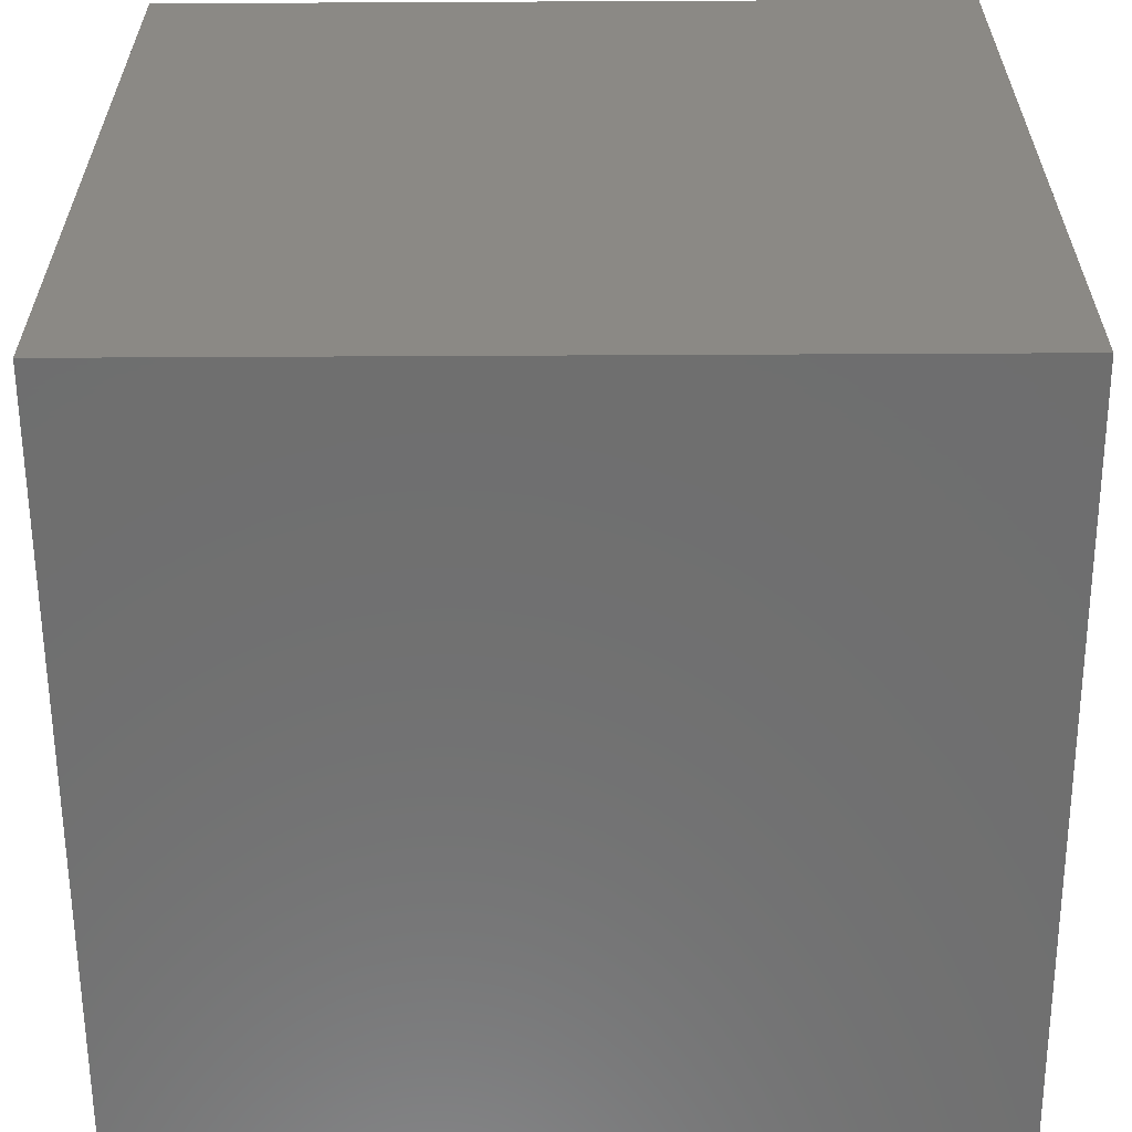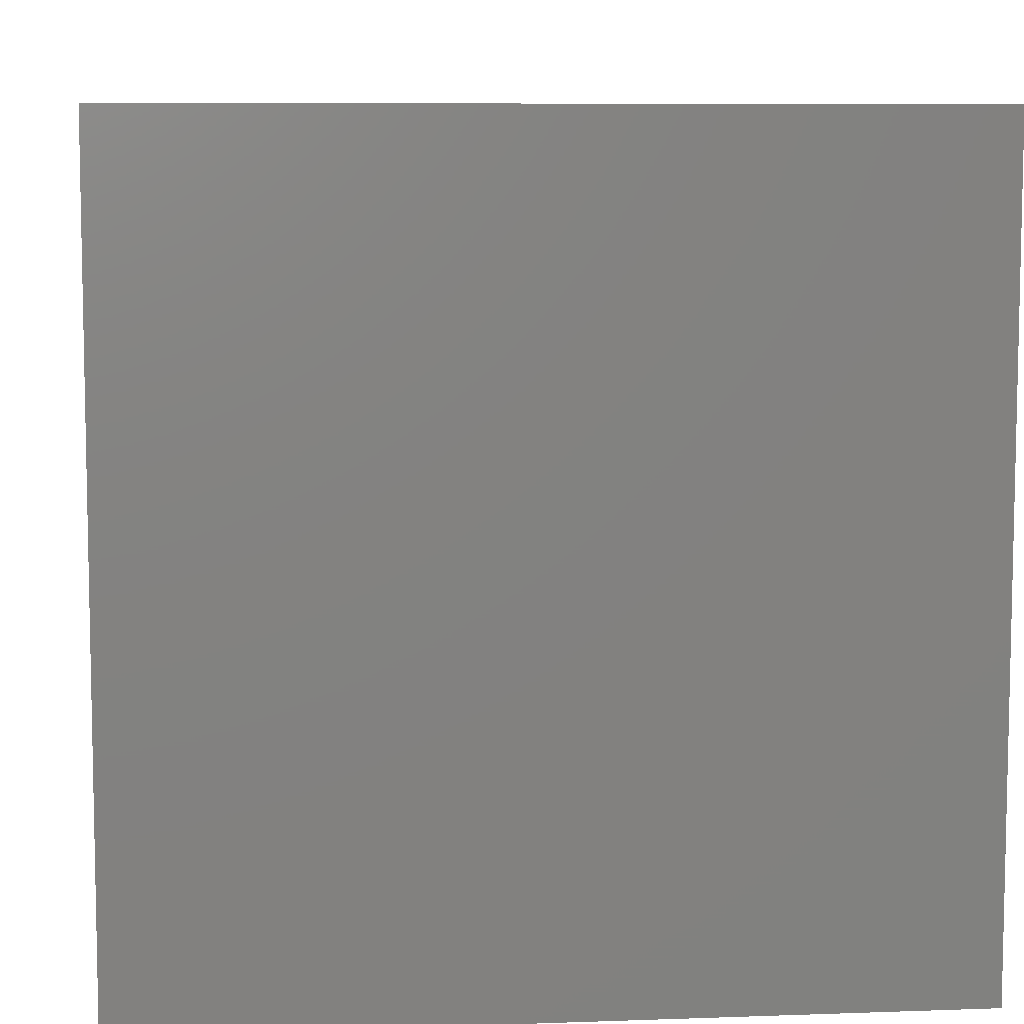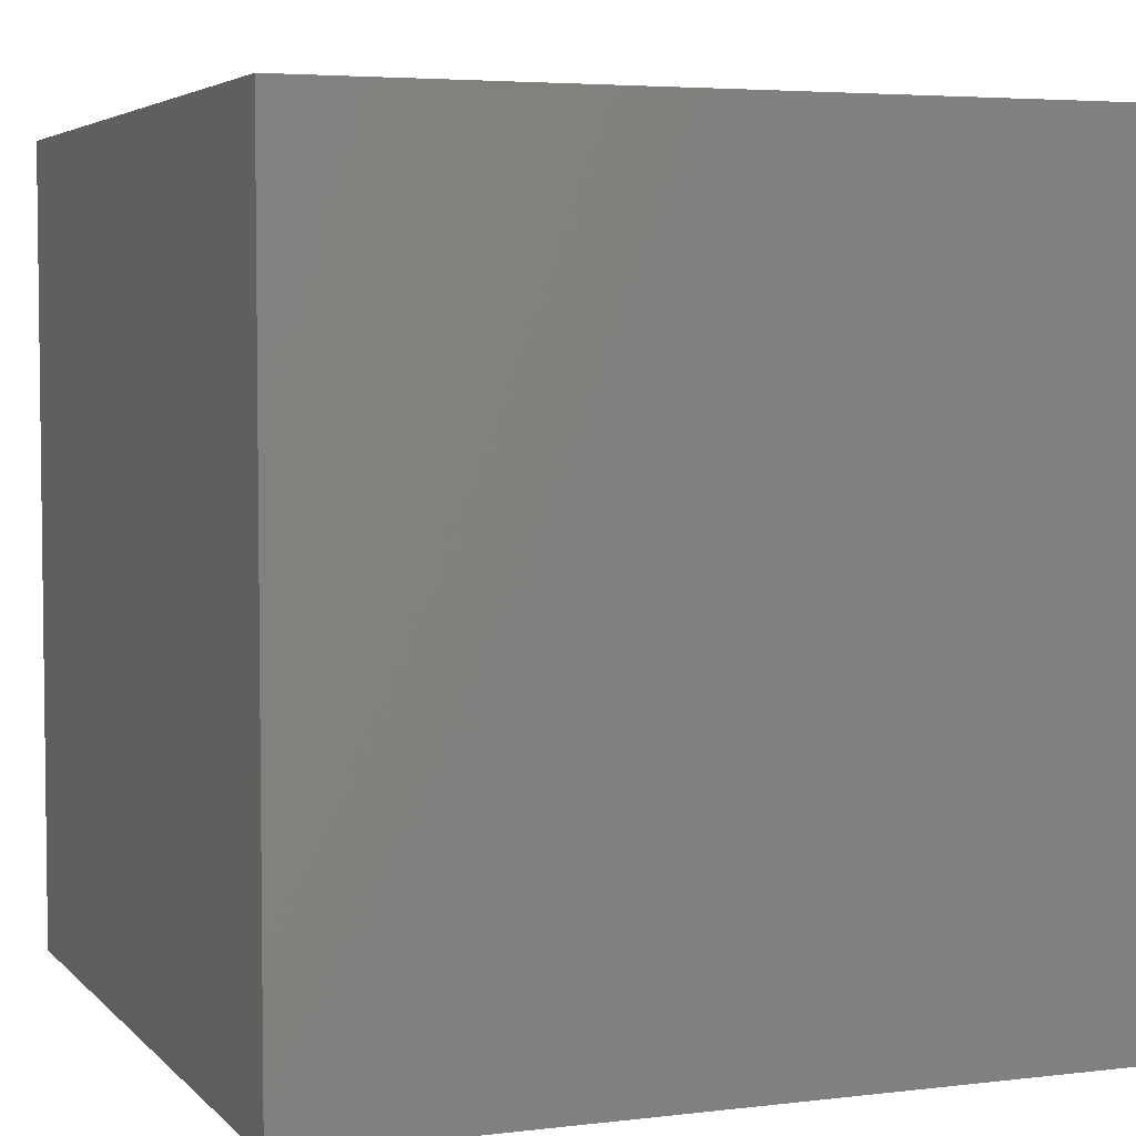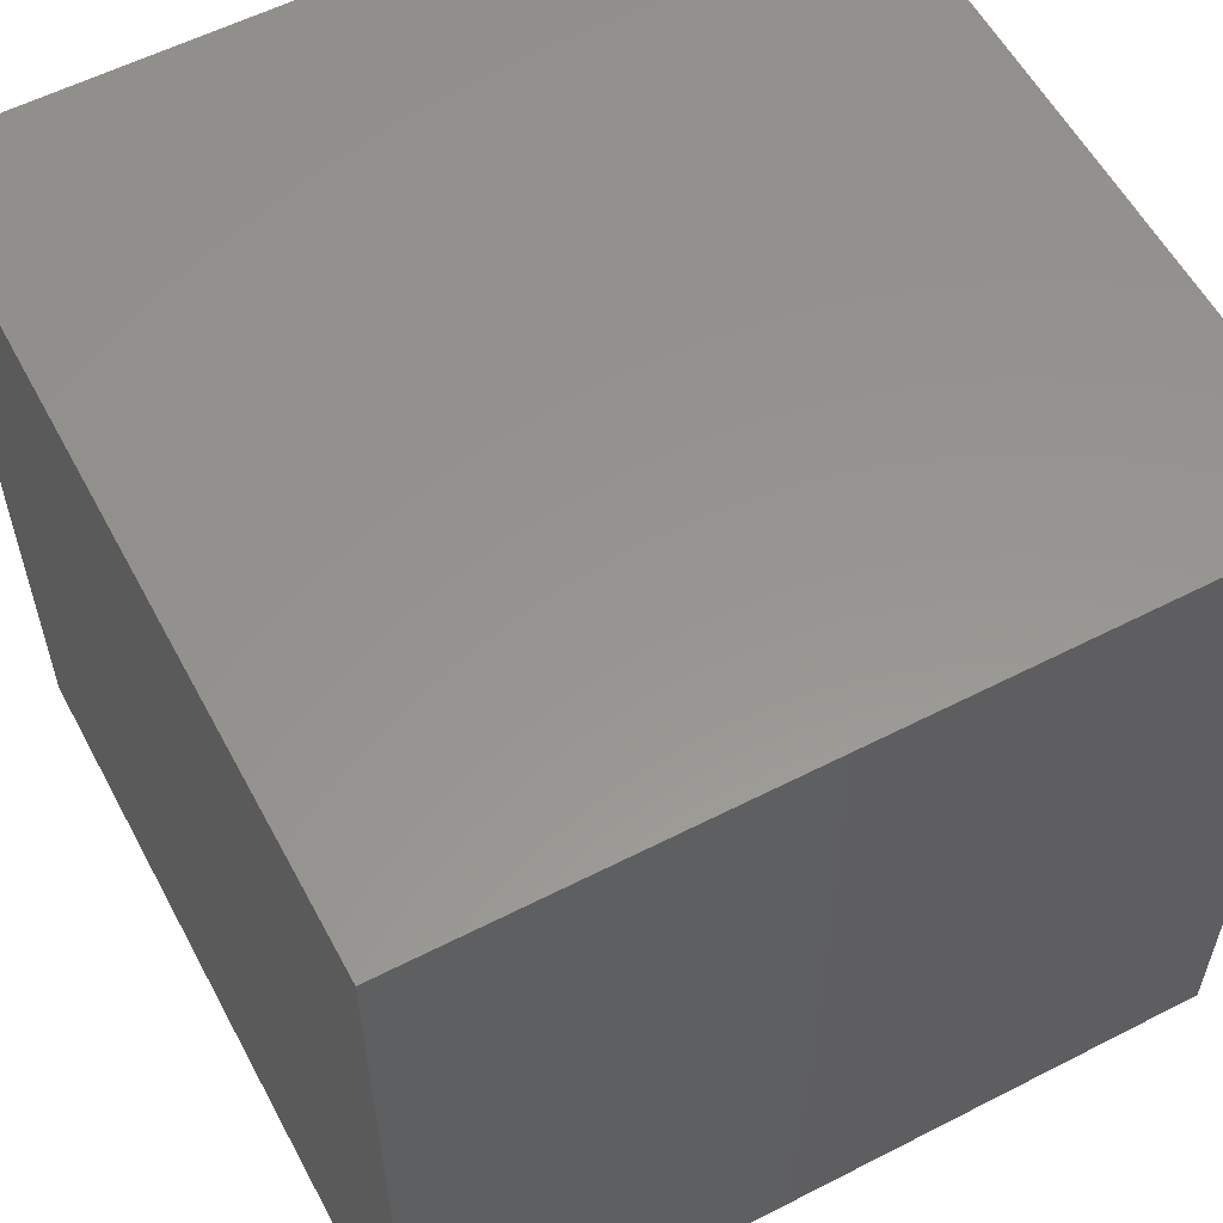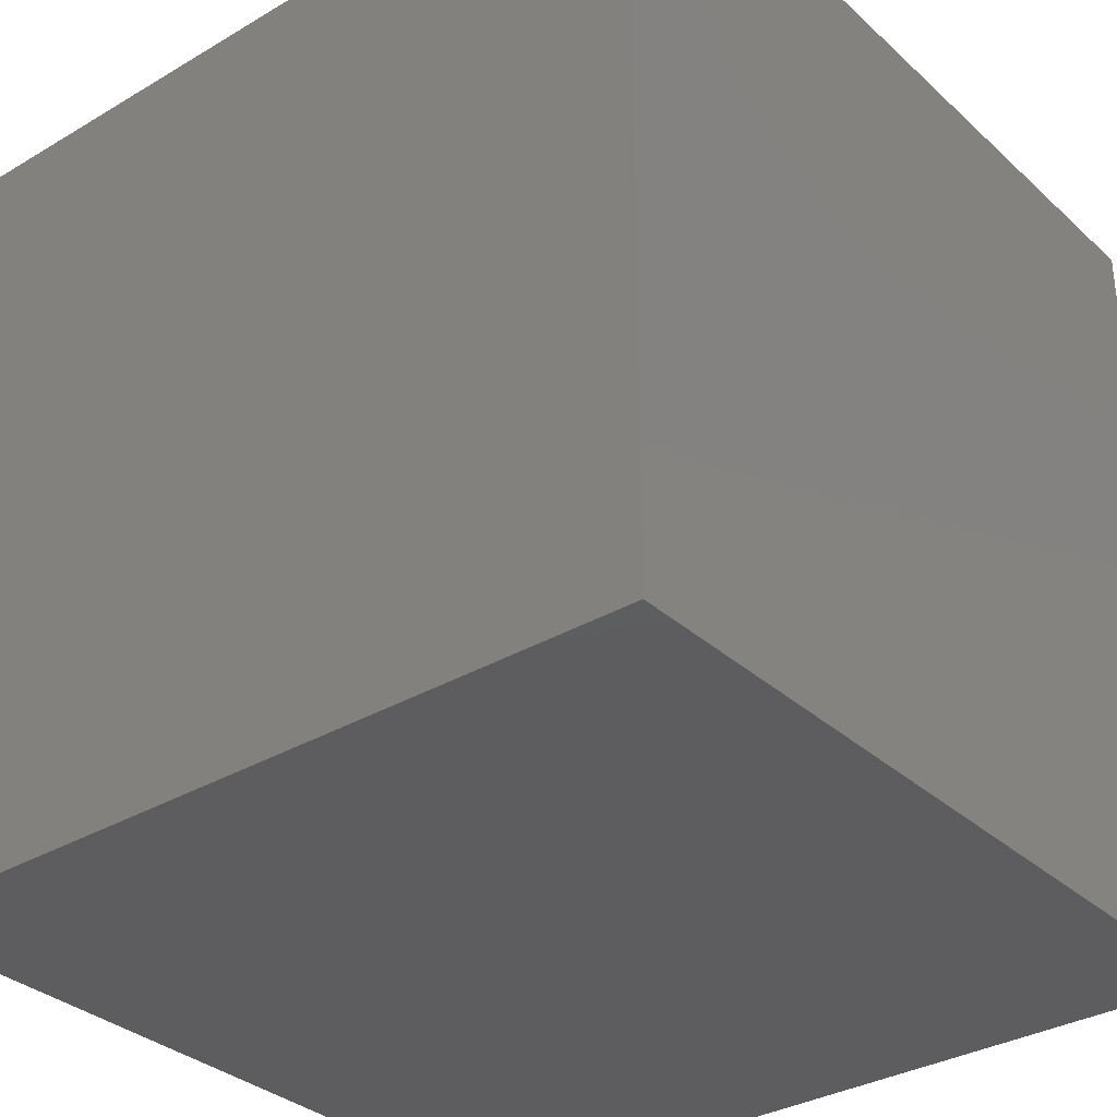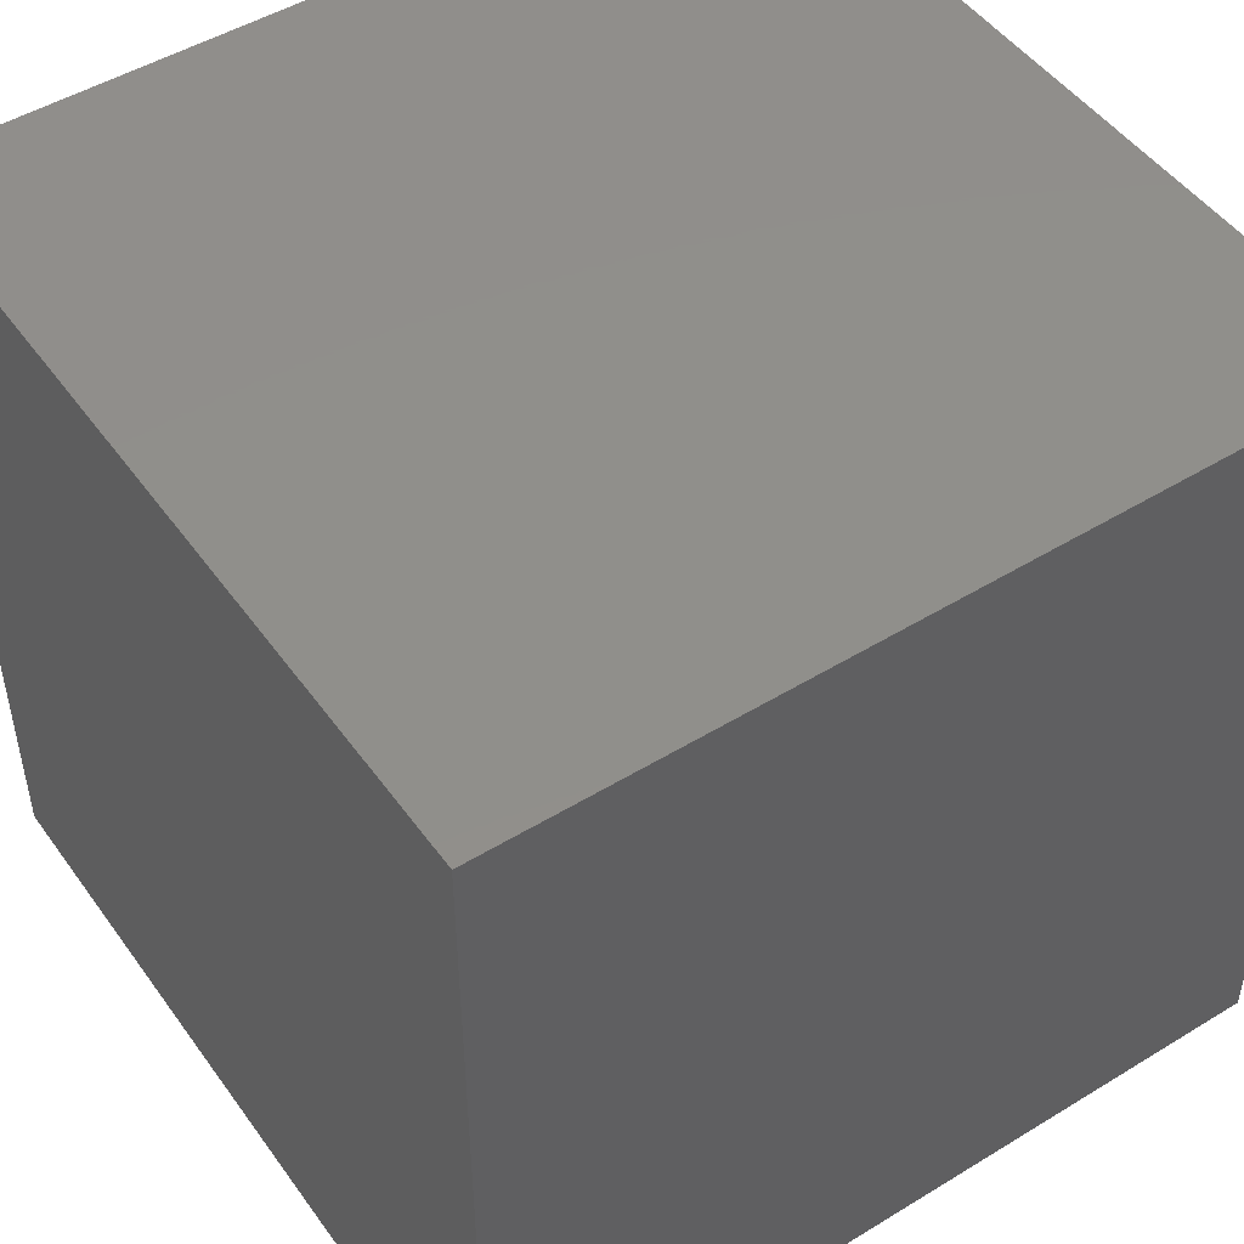
<metadata>
{"format":"stl","ext":"stl","renderer":"f3d","projection":"perspective","resolution":1024,"background":"white","views":[{"elev":-60.7,"azim":-89.7,"up":"+Y"},{"elev":7.7,"azim":-95.8,"up":"+Y"},{"elev":4.5,"azim":-21.4,"up":"+Y"},{"elev":57.6,"azim":-28.0,"up":"+Y"},{"elev":-33.1,"azim":129.1,"up":"+Y"},{"elev":48.8,"azim":55.8,"up":"+Y"}]}
</metadata>
<code>
# stl→obj: 8 verts, 12 faces
v -10 -10 20
v 10 -10 20
v -10 10 20
v 10 10 20
v 10 -10 0
v -10 -10 0
v 10 10 0
v -10 10 0
f 1 2 3
f 3 2 4
f 5 6 7
f 7 6 8
f 5 7 2
f 2 7 4
f 6 5 1
f 1 5 2
f 8 6 3
f 3 6 1
f 7 8 4
f 4 8 3

</code>
